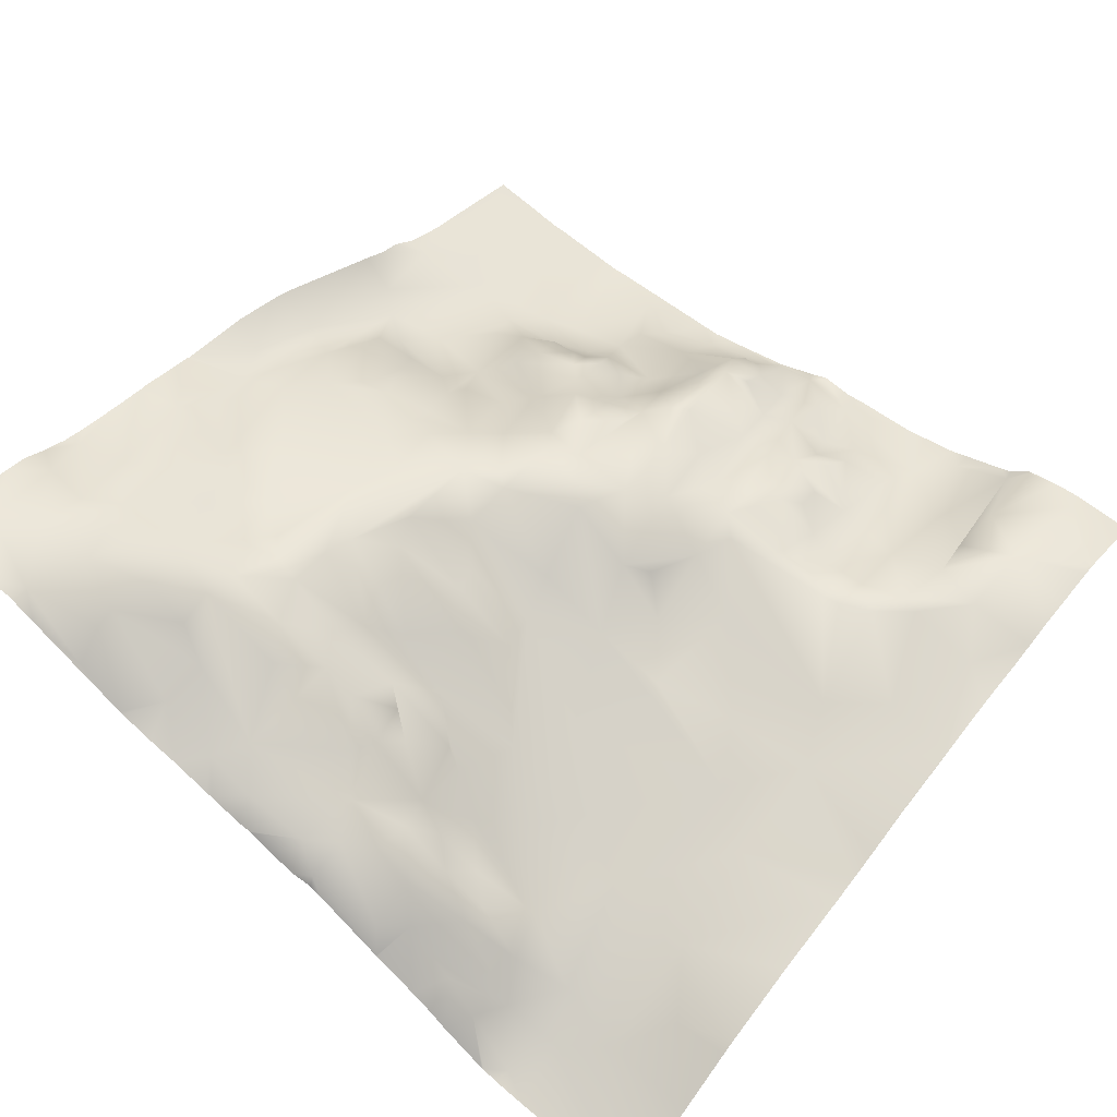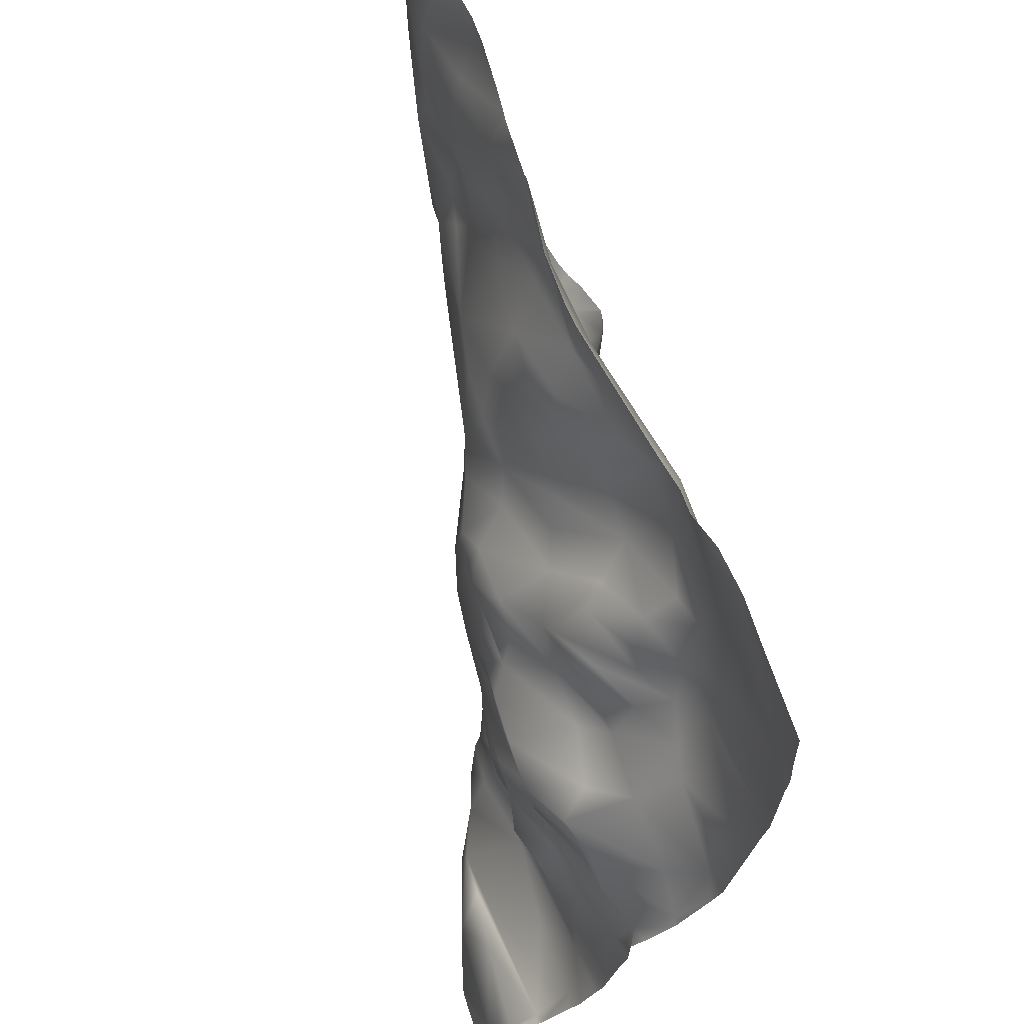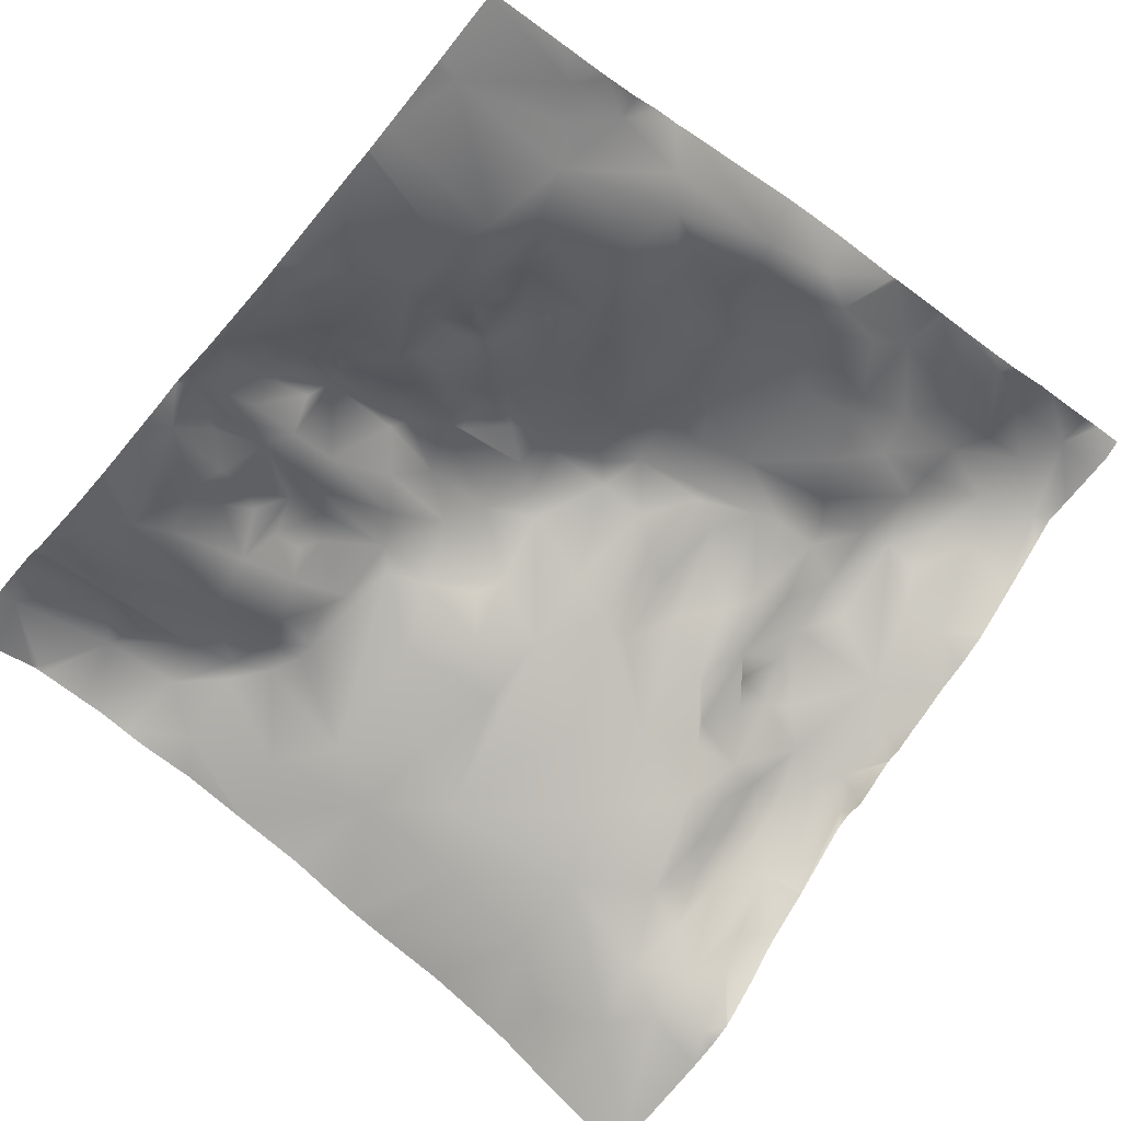
<metadata>
{"format":"obj","ext":"obj","renderer":"f3d","projection":"perspective","resolution":1024,"background":"white","views":[{"elev":60.2,"azim":38.7,"up":"+Y"},{"elev":-29.8,"azim":-100.6,"up":"+Z"},{"elev":-66.0,"azim":-129.4,"up":"+Y"}]}
</metadata>
<code>
o lod_0_646_Cube
v -911.2 20.92 474.1
v -916.9 22.54 473.7
v -909.2 18.77 476.5
v -904.2 18.9 473.8
v -914.7 22.64 470
v -901.2 17.07 475.8
v -903.3 19.07 467.1
v -901 18.55 471.5
v -892.3 10.01 476.5
v -894 11.95 474.4
v -897.9 17.44 469.2
v -891.1 11.63 472.3
v -893.7 14.83 469.3
v -897.6 16.17 465
v -887.4 9.323 467.4
v -892 12.47 465.2
v -885.4 7.06 472.9
v -879.7 1.842 469.9
v -881.5 3.683 473.7
v -877.9 -0.799 476.5
v -875.6 -1.386 474.8
v -873.3 -0.39 469.5
v -859.8 -3.637 475.7
v -868.2 0.261 466.1
v -863.9 2.579 460.1
v -868.4 4.947 453.3
v -857.9 11.36 419.3
v -861.8 13.08 409.1
v -865.4 14.84 403.4
v -864.2 11.33 383.3
v -858.3 13.35 390.2
v -865.1 14.68 395
v -870.9 12.49 391
v -871.2 13.87 397.4
v -870.6 15.12 402
v -873.4 7.328 382.4
v -870.9 9.91 381.7
v -879.6 4.911 383.2
v -876.7 7.604 392.3
v -883.3 4.998 387.3
v -877.6 9.924 401.2
v -871.9 14.91 407.6
v -870.1 14.61 408.3
v -866.1 11.38 418.1
v -873.9 15.17 411.6
v -876.9 14.16 408.9
v -872.2 11.52 422.8
v -877.3 15.33 413.2
v -879.3 15.11 413.4
v -881.1 12.75 408.2
v -869.4 9.931 429.7
v -858 10.26 427.5
v -869.7 7.133 441.5
v -879 11.08 430.8
v -878.3 6.331 452.9
v -875.4 9.043 437.2
v -875.7 2.296 464.4
v -881.6 5.453 466.2
v -883.3 5.966 461.1
v -887.1 9.012 464.9
v -890.2 9.334 462.2
v -895.2 12.56 462.3
v -894.1 10.85 458.2
v -898.5 14.96 461.2
v -889.8 9.254 454.8
v -885.7 8.626 449.8
v -898 13.9 455.7
v -895.6 12.76 449.3
v -892.1 12.35 442.9
v -900.2 15.49 454.6
v -904.8 16.74 450.7
v -903.3 18.86 458.2
v -905 20.42 461
v -908.9 19.05 453.8
v -906.3 19.1 455.9
v -906.4 21.02 463.4
v -909.8 22.96 459.1
v -913.3 24.97 458.9
v -917.5 26.53 462.6
v -916 24.1 454.9
v -919.7 27.84 458.9
v -927.3 29.77 461.8
v -914.4 21.8 451.3
v -922.2 27.17 453.7
v -926.6 29.57 458.3
v -922 26.93 449
v -925 27.97 453.1
v -911.2 20.28 448.9
v -921.1 26.35 445.7
v -907.3 20.01 445.1
v -917 24.59 442.4
v -902.6 16.3 441.3
v -909.7 21.03 441
v -918.8 24.31 438.7
v -910.8 20.39 438.1
v -903.2 16.46 437.2
v -913.9 22.15 434.1
v -895.9 15.61 433.2
v -904.4 18.09 432.4
v -918.5 23.7 430
v -913.6 23.03 428.6
v -905.7 22.13 424.9
v -887.9 13.01 433.1
v -886.6 13.65 421.8
v -892.3 14.66 427.4
v -891.5 16.69 414.7
v -893.2 16.73 418.9
v -898.3 18.88 426.2
v -895.8 17.22 424.2
v -903.2 21.88 419.6
v -899.5 20.23 416.7
v -893.7 17.48 412.7
v -907.5 22.85 422.7
v -886.6 16.04 412.8
v -913.2 23.04 421.5
v -883.7 15.03 411
v -885.7 12.76 406.2
v -915.7 23.14 426.7
v -910 22.08 419.3
v -919.5 19.87 421.5
v -914.7 21.48 418.7
v -922.5 20.38 424.2
v -912.9 21.86 415.5
v -924.5 15.72 416.4
v -921.8 15.3 412.9
v -916.6 19.66 411.8
v -910 19.08 410.9
v -913.6 17.79 409.6
v -909.7 17.9 408
v -914.5 13.68 405.8
v -903.9 18.9 411.3
v -919.3 15.87 408.1
v -901.2 16.68 407.8
v -897.6 16.81 410.5
v -905.4 17.93 404.3
v -899.9 13.34 400.7
v -896 13.23 401
v -907.2 18.48 405.6
v -906.9 16.87 400.5
v -912.3 10.68 400.2
v -906.3 15.08 395.6
v -910.5 9.589 394.2
v -915.7 7.744 398.1
v -917.9 10.49 401.4
v -915.8 5.702 391.2
v -919.9 12.72 402.8
v -922 6.863 398.2
v -923.6 2.956 393.8
v -922.4 11.37 402.4
v -921.3 15.22 406.4
v -925.9 3.693 397.4
v -925.5 7.544 400.7
v -928.3 11.61 408.6
v -926.7 12.74 406.3
v -928.2 8.111 401.3
v -932 9.842 411.5
v -931.7 8.113 403.1
v -930.2 4.177 399.2
v -928.7 16 417.5
v -929.7 16.81 419.7
v -935.7 5.828 403.6
v -928.7 19.92 424.7
v -936.8 3.866 399.9
v -940.5 7.345 409.5
v -933.9 12.02 416
v -934.6 1.838 395.8
v -943.2 3.656 398
v -929.7 1.511 394.3
v -926.7 -1.613 383.6
v -922.8 2.626 390.5
v -920.9 -0.927 385.3
v -916.2 -1.705 383.6
v -910.9 1.524 385.5
v -908.2 11.29 391.3
v -907.7 -0.194 382.1
v -907.9 9.284 389.1
v -906.1 7.809 388.1
v -904.8 8.773 389.7
v -904.3 6.476 385.6
v -904.1 13.56 394.3
v -901.7 7.435 389.6
v -900.6 10.81 395.4
v -901.8 2.653 382.8
v -899.3 6.058 387.9
v -897.7 10.13 393.6
v -897 6.898 388
v -895.7 3.362 384
v -949.1 35.05 470.9
v -951.8 28.69 456.4
v -949.5 32.57 461.9
v -944.4 32.74 462.7
v -944.5 34.57 468.2
v -946.1 29.08 455.1
v -940.6 32.4 460.3
v -940.2 34.49 474.7
v -938.1 33.5 467.6
v -932.2 28.78 476.1
v -932.9 30.91 472.4
v -924 24.87 472.5
v -933.2 30.89 469.9
v -923.3 26.39 467.6
v -926.9 29.29 465.8
v -931.8 31.7 465.4
v -933.1 31.57 460
v -936.3 31.09 459.7
v -930.2 27.45 454
v -936 27.82 452.7
v -940.7 29.69 452.1
v -932 25.57 447.5
v -947.8 26.89 445.2
v -937.9 26.65 447.6
v -940.2 25.15 445.2
v -937 23.57 439.5
v -927.7 26.43 450.6
v -925.7 25.51 440.3
v -924.3 24.41 434.3
v -925 22.9 428.4
v -928.4 22.91 431.8
v -938.8 22.16 430
v -933.3 21.17 426.2
v -932.7 18.9 421.8
v -936.3 16.46 420.3
v -936.3 20.27 425.8
v -940.7 18.73 422.2
v -937.9 13.74 417.1
v -942.8 9.843 413.9
v -943 13.25 417
v -946.3 8.818 411.2
v -944.3 17.4 424.6
v -943.3 21.02 433.3
v -946 24.85 441.4
v -947.3 21.45 435.2
v -949.3 20.58 431.1
v -948.6 16.69 422.9
v -949.4 8.693 408.4
v -950.6 6.427 400
v -946.8 4.124 395.5
v -950.5 3.359 393.3
v -944.4 -0.66 383.9
v -893.7 6.699 391.4
v -890.4 6.058 389.8
v -892.6 9.454 395.1
v -884.7 6.575 391.6
v -889.2 10.16 394.1
v -885.4 9.888 399.8
v -889.7 13 397.7
v -893 14.04 400.1
v -888.8 12.7 401.4
v -893.2 15.5 404.4
v -888.4 14.65 404.7
v -890.3 15.8 406.3
v -859.2 -3.964 476.6
v -860.6 -3.748 476.6
v -858.6 -4.098 476.6
v -874.9 -1.771 476.6
v -872.1 -2.273 476.6
v -876.2 -1.398 476.6
v -857.8 -3.196 474.2
v -857.8 -4.167 476.6
v -857.8 -1.511 469.6
v -867.4 -2.881 476.6
v -877.9 -0.81 476.6
v -857.8 -0.2527 466.5
v -857.8 2.909 459.8
v -857.8 3.501 458.2
v -857.8 5.97 449
v -857.8 7.289 439.6
v -857.8 7.895 436.3
v -857.8 8.596 433.4
v -857.8 11.3 419.5
v -857.8 11.34 419.3
v -857.8 10.19 427.8
v -878.1 -0.6955 476.6
v -892.2 9.959 476.6
v -892.2 9.94 476.6
v -892.3 9.974 476.6
v -881.7 2.092 476.6
v -882.9 2.961 476.6
v -885.1 5.105 476.6
v -887.4 6.897 476.6
v -901 15.87 476.6
v -901.4 16.18 476.6
v -892.4 10.05 476.6
v -899.7 15.42 476.6
v -909.2 18.72 476.6
v -909.1 18.69 476.6
v -903.7 15.82 476.6
v -910.9 18.84 476.6
v -914.5 20.38 476.6
v -919.4 22.36 476.6
v -915.2 20.57 476.6
v -922.8 23.32 476.6
v -932 28.52 476.6
v -928.1 25.9 476.6
v -926.5 24.86 476.6
v -926.9 25.11 476.6
v -933 29.17 476.6
v -940.9 34.6 476.6
v -937.9 32.53 476.6
v -857.8 11.39 419
v -857.8 12.51 411.8
v -857.8 12.83 402.7
v -857.8 12.5 405.3
v -857.8 13.3 399.2
v -857.8 13.1 389.5
v -857.8 13.24 390.3
v -857.8 13.26 391.1
v -857.8 13.26 396.6
v -857.8 11.61 385
v -857.8 10.31 381.2
v -861 10.46 381.2
v -864.2 10.68 381.2
v -867.8 10.36 381.2
v -870.1 9.94 381.2
v -866 10.57 381.2
v -870.8 9.69 381.2
v -871.3 9.617 381.2
v -873.4 7.424 381.2
v -885.4 3.243 381.2
v -881.6 4.069 381.2
v -887.4 2.751 381.2
v -894.6 2.466 381.2
v -879.2 5.015 381.2
v -874.7 6.769 381.2
v -896.9 2.225 381.2
v -900.3 2.719 381.2
v -900.4 2.71 381.2
v -902.5 1.632 381.2
v -917.3 -2.669 381.2
v -914.7 -2.137 381.2
v -908.3 -0.6085 381.2
v -907.1 -0.3215 381.2
v -919.5 -2.654 381.2
v -922.9 -2.638 381.2
v -932 -2.582 381.2
v -934.1 -2.67 381.2
v -933.8 -2.66 381.2
v -936.7 -2.364 381.2
v -942.4 -1.712 381.2
v -943.9 34.82 476.6
v -948.8 35.25 476.6
v -950.9 35.49 476.6
v -953.1 36.59 476.6
v -953.1 35.58 473
v -953.1 36.57 476.5
v -953.1 35.55 472.3
v -953.1 36.59 476.6
v -953.1 34.53 470.6
v -953.1 32.81 464.8
v -953.1 32.25 462.7
v -953.1 30.51 459.9
v -953.1 29.14 457.1
v -953.1 26.73 448.9
v -953.1 25.97 445.7
v -953.1 25.79 444.8
v -953.1 28.13 454.2
v -953.1 23.95 438.5
v -953.1 23.73 438.1
v -953.1 23.64 437.8
v -953.1 22.02 429.5
v -953.1 20.18 424.1
v -953.1 19.2 421.8
v -953.1 11.45 407.8
v -953.1 9.737 405
v -953.1 8.918 402.6
v -953.1 6.53 399.5
v -953.1 4.893 395.9
v -953.1 4.315 394.6
v -953.1 2.98 390.2
v -944.3 -1.591 381.2
v -945.6 -1.37 381.2
v -952.7 0.003874 381.2
v -947.8 -0.8849 381.2
v -953.1 0.09352 381.2
f 2 290 291
f 2 289 1
f 288 3 1
f 3 285 286
f 1 3 4
f 286 4 3
f 2 1 5
f 287 6 4
f 7 1 4
f 5 1 7
f 4 6 8
f 7 4 8
f 6 281 284
f 6 283 9
f 9 283 276
f 8 6 10
f 10 6 9
f 9 276 274
f 9 274 275
f 8 10 11
f 7 8 11
f 10 9 12
f 12 275 280
f 13 11 10
f 13 10 12
f 14 11 13
f 7 11 14
f 13 12 15
f 14 13 16
f 16 13 15
f 280 17 12
f 15 12 18
f 12 17 18
f 17 279 278
f 278 19 17
f 18 17 19
f 20 273 262
f 19 273 20
f 20 257 21
f 19 20 21
f 18 19 21
f 21 255 256
f 18 21 22
f 22 256 261
f 261 23 22
f 23 252 254
f 22 23 24
f 254 258 23
f 23 260 24
f 25 263 264
f 24 263 25
f 25 265 26
f 26 24 25
f 26 265 266
f 27 270 271
f 28 301 303
f 28 300 301
f 29 302 304
f 30 305 309
f 31 307 306
f 32 307 31
f 30 32 31
f 32 304 308
f 33 32 30
f 33 34 32
f 34 35 32
f 35 29 32
f 36 34 33
f 36 35 34
f 37 313 314
f 36 33 37
f 38 39 36
f 39 35 36
f 38 40 39
f 39 41 35
f 40 41 39
f 35 41 42
f 35 42 29
f 42 43 29
f 43 28 29
f 43 44 28
f 28 44 27
f 42 45 43
f 43 45 44
f 46 45 42
f 41 46 42
f 45 47 44
f 46 48 45
f 48 47 45
f 49 48 46
f 49 47 48
f 41 50 46
f 50 49 46
f 47 51 44
f 44 51 27
f 27 51 52
f 52 270 27
f 269 52 51
f 51 268 269
f 53 267 268
f 47 54 51
f 53 55 26
f 55 24 26
f 51 56 53
f 54 56 51
f 56 55 53
f 57 24 55
f 57 22 24
f 57 18 22
f 58 18 57
f 58 15 18
f 59 57 55
f 59 58 57
f 60 15 58
f 60 58 59
f 16 15 60
f 16 60 61
f 61 60 59
f 62 16 61
f 62 14 16
f 62 61 63
f 63 61 59
f 64 14 62
f 64 62 63
f 7 14 64
f 65 63 59
f 66 59 55
f 65 59 66
f 66 55 56
f 67 63 65
f 67 64 63
f 68 65 66
f 67 65 68
f 69 66 56
f 69 68 66
f 70 64 67
f 71 67 68
f 71 70 67
f 72 64 70
f 73 64 72
f 73 7 64
f 74 72 70
f 74 70 71
f 75 73 72
f 74 75 72
f 73 76 7
f 77 73 75
f 77 76 73
f 74 77 75
f 76 5 7
f 77 78 76
f 78 5 76
f 78 77 74
f 79 5 78
f 80 78 74
f 81 79 78
f 81 78 80
f 82 5 79
f 81 82 79
f 80 74 83
f 83 74 71
f 84 81 80
f 84 80 83
f 84 85 81
f 85 82 81
f 86 84 83
f 87 85 84
f 87 84 86
f 88 83 71
f 89 86 83
f 89 83 88
f 90 88 71
f 90 71 68
f 91 88 90
f 89 88 91
f 92 90 68
f 91 90 93
f 93 90 92
f 94 91 93
f 94 89 91
f 95 93 92
f 94 93 95
f 96 92 68
f 95 92 96
f 96 68 69
f 97 94 95
f 97 95 96
f 98 96 69
f 98 69 56
f 97 96 99
f 99 96 98
f 100 94 97
f 100 89 94
f 101 97 99
f 100 97 101
f 102 99 98
f 101 99 102
f 103 98 56
f 103 56 54
f 104 103 54
f 104 54 47
f 105 98 103
f 105 103 104
f 106 104 47
f 106 47 49
f 107 105 104
f 106 107 104
f 108 98 105
f 102 98 108
f 109 105 107
f 109 108 105
f 107 108 109
f 110 102 108
f 111 108 107
f 111 110 108
f 112 107 106
f 111 107 112
f 113 102 110
f 113 101 102
f 112 106 114
f 114 106 49
f 115 101 113
f 116 114 49
f 50 116 49
f 117 114 116
f 117 116 50
f 118 101 115
f 118 100 101
f 115 113 119
f 119 113 110
f 120 118 115
f 121 115 119
f 121 120 115
f 122 100 118
f 120 122 118
f 123 121 119
f 124 122 120
f 125 120 121
f 124 120 125
f 126 121 123
f 125 121 126
f 123 119 127
f 126 123 128
f 128 123 127
f 127 119 129
f 128 127 129
f 119 110 129
f 130 126 128
f 130 128 129
f 129 110 131
f 131 110 111
f 132 126 130
f 125 126 132
f 131 111 133
f 133 111 134
f 134 111 112
f 135 131 133
f 133 134 136
f 135 133 136
f 137 134 112
f 136 134 137
f 138 131 135
f 138 129 131
f 139 138 135
f 140 129 138
f 140 138 139
f 130 129 140
f 139 135 141
f 141 135 136
f 140 139 142
f 142 139 141
f 143 130 140
f 143 140 142
f 144 130 143
f 144 132 130
f 145 143 142
f 146 132 144
f 147 144 143
f 147 146 144
f 148 147 143
f 148 143 145
f 147 149 146
f 150 132 146
f 149 150 146
f 151 149 147
f 151 147 148
f 152 150 149
f 152 149 151
f 150 153 132
f 153 125 132
f 152 154 150
f 154 153 150
f 155 154 152
f 153 156 125
f 156 124 125
f 157 153 154
f 157 154 155
f 157 156 153
f 158 155 152
f 158 157 155
f 158 152 151
f 156 159 124
f 159 122 124
f 160 159 156
f 159 160 122
f 161 156 157
f 160 162 122
f 163 161 157
f 163 157 158
f 161 164 156
f 163 164 161
f 156 165 160
f 164 165 156
f 166 163 158
f 166 158 151
f 167 164 163
f 167 163 166
f 168 166 151
f 168 151 148
f 169 168 148
f 169 148 170
f 170 148 145
f 169 170 171
f 170 145 172
f 171 170 172
f 171 334 169
f 172 145 173
f 173 145 174
f 145 142 174
f 174 142 141
f 172 173 175
f 173 174 176
f 173 176 177
f 176 174 177
f 175 173 177
f 174 178 177
f 174 141 178
f 175 177 179
f 179 177 178
f 178 141 180
f 179 178 181
f 178 180 181
f 141 182 180
f 181 180 182
f 141 136 182
f 182 136 137
f 179 181 183
f 175 179 183
f 181 182 184
f 183 181 184
f 184 182 185
f 182 137 185
f 183 184 186
f 184 185 186
f 183 186 187
f 188 341 340
f 189 352 351
f 351 190 189
f 189 190 191
f 190 188 192
f 190 192 191
f 189 191 193
f 191 192 194
f 193 191 194
f 188 195 192
f 340 195 188
f 195 298 299
f 192 195 196
f 194 192 196
f 299 197 195
f 195 197 198
f 196 195 198
f 197 293 294
f 198 294 296
f 296 199 198
f 199 290 2
f 200 198 199
f 196 198 200
f 201 199 2
f 200 199 201
f 201 2 5
f 82 201 5
f 202 200 201
f 202 201 82
f 203 200 202
f 82 203 202
f 196 200 203
f 204 203 82
f 204 196 203
f 204 82 85
f 205 196 204
f 194 196 205
f 206 204 85
f 206 85 87
f 207 205 204
f 207 194 205
f 207 204 206
f 208 194 207
f 208 193 194
f 207 206 209
f 210 193 208
f 210 354 193
f 211 208 207
f 211 207 209
f 212 208 211
f 210 208 212
f 213 211 209
f 212 211 213
f 209 206 214
f 214 206 87
f 209 214 215
f 214 87 215
f 213 209 215
f 215 87 86
f 215 86 89
f 216 215 89
f 216 89 100
f 217 216 100
f 122 217 100
f 162 217 122
f 218 216 217
f 218 215 216
f 162 218 217
f 219 215 218
f 219 213 215
f 220 218 162
f 219 218 220
f 221 220 162
f 221 162 160
f 165 221 160
f 222 220 221
f 222 221 165
f 222 223 220
f 223 219 220
f 224 223 222
f 224 219 223
f 225 222 165
f 225 224 222
f 226 225 165
f 164 226 165
f 227 224 225
f 226 227 225
f 228 226 164
f 228 227 226
f 167 228 164
f 229 224 227
f 228 229 227
f 229 219 224
f 230 213 219
f 229 230 219
f 230 212 213
f 231 212 230
f 231 210 212
f 232 231 230
f 232 210 231
f 229 232 230
f 233 232 229
f 233 229 234
f 234 229 228
f 235 234 228
f 235 228 167
f 236 235 167
f 236 167 237
f 238 236 237
f 239 237 167
f 238 237 239
f 239 167 166
f 166 338 239
f 186 240 187
f 186 185 240
f 187 240 241
f 40 187 241
f 185 242 240
f 240 242 241
f 241 243 40
f 40 243 41
f 242 244 241
f 241 244 243
f 243 245 41
f 244 245 243
f 245 50 41
f 242 246 244
f 244 246 245
f 117 50 245
f 242 247 246
f 246 247 245
f 242 185 247
f 137 247 185
f 247 248 245
f 248 117 245
f 137 249 247
f 247 249 248
f 137 112 249
f 248 250 117
f 249 112 251
f 249 251 248
f 248 251 250
f 250 251 117
f 112 114 251
f 251 114 117
f 361 360 233
f 295 292 199
f 316 317 37
f 369 368 238
f 253 252 23
f 339 370 239
f 323 320 38
f 356 352 189
f 266 267 26
f 321 187 40
f 359 232 233
f 325 326 187
f 311 312 30
f 353 356 189
f 333 172 329
f 312 315 30
f 326 183 187
f 364 236 365
f 271 300 27
f 372 369 238
f 361 234 362
f 348 346 188
f 342 345 343
f 357 232 358
f 334 335 169
f 349 190 350
f 332 331 175
f 330 329 172
f 342 341 188
f 332 183 328
f 363 362 234
f 373 238 239
f 345 347 343
f 360 359 233
f 368 367 238
f 338 339 239
f 324 38 36
f 314 316 37
f 357 355 210
f 303 302 28
f 322 325 187
f 367 236 238
f 363 235 364
f 257 255 21
f 319 321 40
f 371 373 239
f 297 293 197
f 370 371 239
f 309 311 30
f 313 30 315
f 306 305 31
f 335 168 169
f 366 365 236
f 336 168 337
f 327 328 183
f 353 193 354
f 320 40 38
f 282 281 6
f 289 288 1
f 318 324 36
f 330 175 331
f 349 348 188
f 317 36 37
f 2 291 289
f 288 285 3
f 286 287 4
f 287 282 6
f 6 284 283
f 12 9 275
f 280 279 17
f 278 277 19
f 19 277 273
f 20 262 257
f 22 21 256
f 261 253 23
f 254 259 258
f 23 258 260
f 24 260 263
f 25 264 265
f 28 27 300
f 29 28 302
f 30 31 305
f 32 308 307
f 32 29 304
f 37 33 313
f 52 272 270
f 269 272 52
f 51 53 268
f 53 26 267
f 171 333 334
f 351 350 190
f 340 298 195
f 299 297 197
f 198 197 294
f 296 295 199
f 199 292 290
f 210 355 354
f 166 336 338
f 321 322 187
f 359 358 232
f 333 171 172
f 326 327 183
f 364 235 236
f 372 374 369
f 361 233 234
f 342 344 345
f 357 210 232
f 349 188 190
f 188 346 344
f 344 342 188
f 332 175 183
f 373 372 238
f 324 323 38
f 367 366 236
f 363 234 235
f 309 310 311
f 313 33 30
f 335 337 168
f 336 166 168
f 353 189 193
f 320 319 40
f 330 172 175
f 317 318 36

</code>
